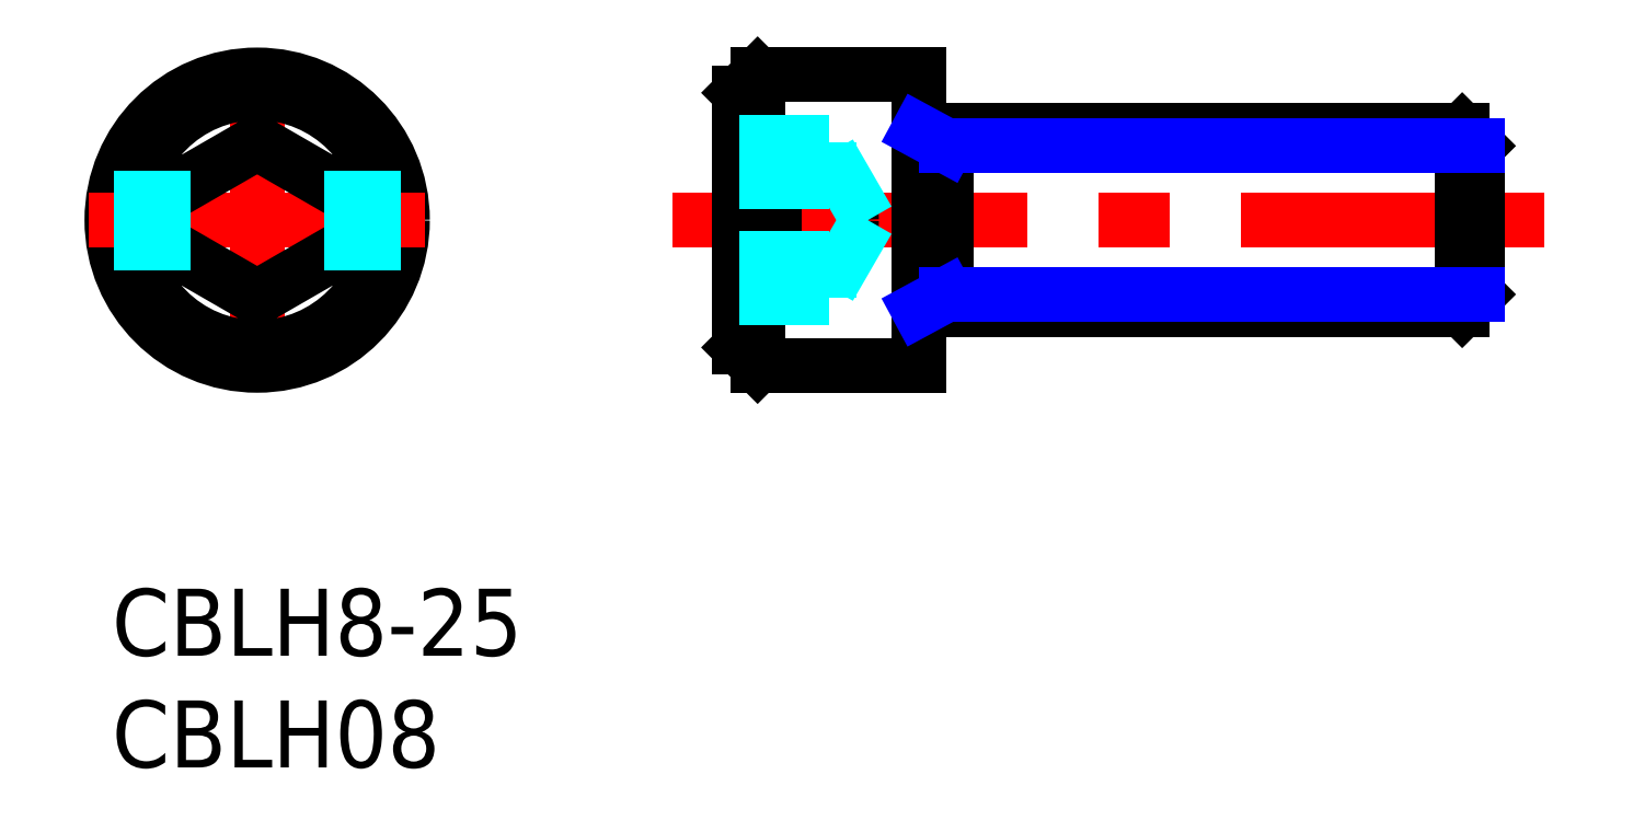
<metadata>
{"format":"dxf","ext":"dxf","renderer":"ezdxf+matplotlib","layout":"modelspace","background":"white","min_lineweight":24,"dpi":150}
</metadata>
<code>
0
SECTION
2
ENTITIES
0
INSERT
8
MSM_CONTINUOUS
2
*U4
10
0
20
0
30
0
0
INSERT
8
MSM_CONTINUOUS
2
*U5
10
0
20
0
30
0
0
LINE
8
MSM_CENTER
10
25.09
20
16.5
30
0
11
64.09
21
16.5
31
0
0
LINE
8
MSM_CONTINUOUS
10
36.09
20
12.5
30
0
11
60.42
21
12.5
31
0
0
LINE
8
MSM_CONTINUOUS
10
36.09
20
20.5
30
0
11
60.42
21
20.5
31
0
0
LINE
8
MSM_CONTINUOUS
10
9.5
20
18.23
30
0
11
9.5
21
14.77
31
0
0
LINE
8
MSM_CONTINUOUS
10
3.5
20
18.23
30
0
11
3.5
21
14.77
31
0
0
LINE
8
MSM_CENTER
10
6.5
20
24.02
30
0
11
6.5
21
8.984
31
0
0
CIRCLE
8
MSM_CONTINUOUS
10
6.5
20
16.5
30
0
40
5.7
0
CIRCLE
8
MSM_CONTINUOUS
10
6.5
20
16.5
30
0
40
6.5
0
LINE
8
MSM_CENTER
10
-1.016
20
16.5
30
0
11
14.02
21
16.5
31
0
0
LINE
8
MSM_CONTINUOUS
10
6.5
20
13.04
30
0
11
3.5
21
14.77
31
0
0
LINE
8
MSM_CONTINUOUS
10
9.5
20
14.77
30
0
11
6.5
21
13.04
31
0
0
LINE
8
MSM_CONTINUOUS
10
6.5
20
19.96
30
0
11
3.5
21
18.23
31
0
0
LINE
8
MSM_CONTINUOUS
10
6.5
20
19.96
30
0
11
9.5
21
18.23
31
0
0
LINE
8
MSM_CONTINUOUS
10
37.34
20
20.5
30
0
11
37.34
21
12.5
31
0
0
LINE
8
MSM_CONTINUOUS
10
28.89
20
23
30
0
11
28.89
21
10
31
0
0
LINE
8
MSM_CONTINUOUS
10
36.09
20
23
30
0
11
36.09
21
10
31
0
0
LINE
8
MSM_CONTINUOUS
10
28.09
20
22.2
30
0
11
28.09
21
10.8
31
0
0
LINE
8
MSM_CONTINUOUS
10
28.89
20
10
30
0
11
36.09
21
10
31
0
0
LINE
8
MSM_CONTINUOUS
10
28.89
20
10
30
0
11
28.09
21
10.8
31
0
0
LINE
8
MSM_CONTINUOUS
10
28.89
20
23
30
0
11
36.09
21
23
31
0
0
LINE
8
MSM_CONTINUOUS
10
28.89
20
23
30
0
11
28.09
21
22.2
31
0
0
LINE
8
MSM_CONTINUOUS
10
45.94
20
20.5
30
0
11
45.94
21
20.5
31
0
0
LINE
8
MSM_CONTINUOUS
10
60.42
20
20.5
30
0
11
60.42
21
12.5
31
0
0
LINE
8
MSM_CONTINUOUS
10
61.09
20
19.82
30
0
11
61.09
21
13.18
31
0
0
LINE
8
MSM_CONTINUOUS
10
60.42
20
12.5
30
0
11
61.09
21
13.18
31
0
0
LINE
8
MSM_CONTINUOUS
10
60.42
20
20.5
30
0
11
61.09
21
19.82
31
0
0
CIRCLE
8
MSM_CONTINUOUS
10
32.09
20
16.5
30
0
40
1
0
LINE
8
MSM_CENTER
10
32.09
20
18.5
30
0
11
32.09
21
14.5
31
0
0
LINE
8
MSM_DASHED
10
9.5
20
17.5
30
0
11
12.92
21
17.5
31
0
0
LINE
8
MSM_DASHED
10
9.5
20
15.5
30
0
11
12.92
21
15.5
31
0
0
LINE
8
MSM_DASHED
10
3.5
20
17.5
30
0
11
0.07738
21
17.5
31
0
0
LINE
8
MSM_DASHED
10
3.5
20
15.5
30
0
11
0.07738
21
15.5
31
0
0
LINE
8
MSM_NARROW
10
37.34
20
13.18
30
0
11
61.09
21
13.18
31
0
0
LINE
8
MSM_NARROW
10
37.34
20
19.82
30
0
11
61.09
21
19.82
31
0
0
LINE
8
MSM_NARROW
10
37.34
20
19.82
30
0
11
36.09
21
20.5
31
0
0
LINE
8
MSM_NARROW
10
37.34
20
13.18
30
0
11
36.09
21
12.5
31
0
0
LINE
8
MSM_DASHED
10
32.09
20
13.04
30
0
11
28.09
21
13.04
31
0
0
LINE
8
MSM_DASHED
10
32.09
20
15.5
30
0
11
32.09
21
13.04
31
0
0
LINE
8
MSM_DASHED
10
32.09
20
14.77
30
0
11
28.09
21
14.77
31
0
0
LINE
8
MSM_DASHED
10
32.09
20
13.5
30
0
11
33.82
21
16.5
31
0
0
LINE
8
MSM_DASHED
10
32.09
20
19.96
30
0
11
28.09
21
19.96
31
0
0
LINE
8
MSM_DASHED
10
32.09
20
18.23
30
0
11
28.09
21
18.23
31
0
0
LINE
8
MSM_DASHED
10
32.09
20
19.96
30
0
11
32.09
21
17.5
31
0
0
LINE
8
MSM_DASHED
10
33.82
20
16.5
30
0
11
32.09
21
19.5
31
0
0
ENDSEC
0
EOF

</code>
